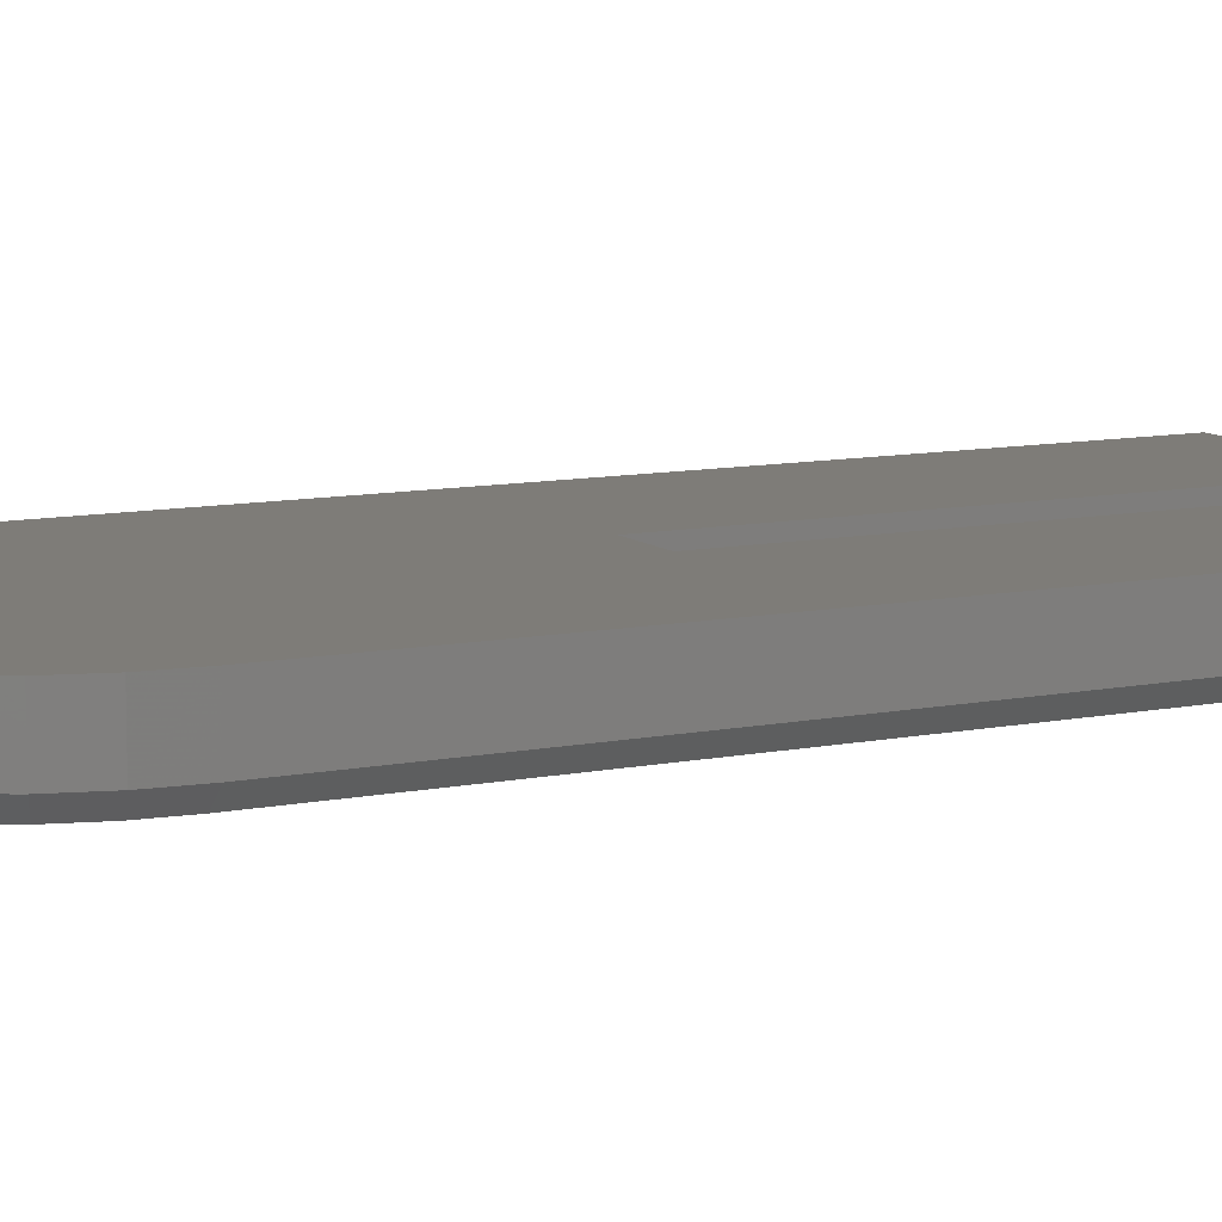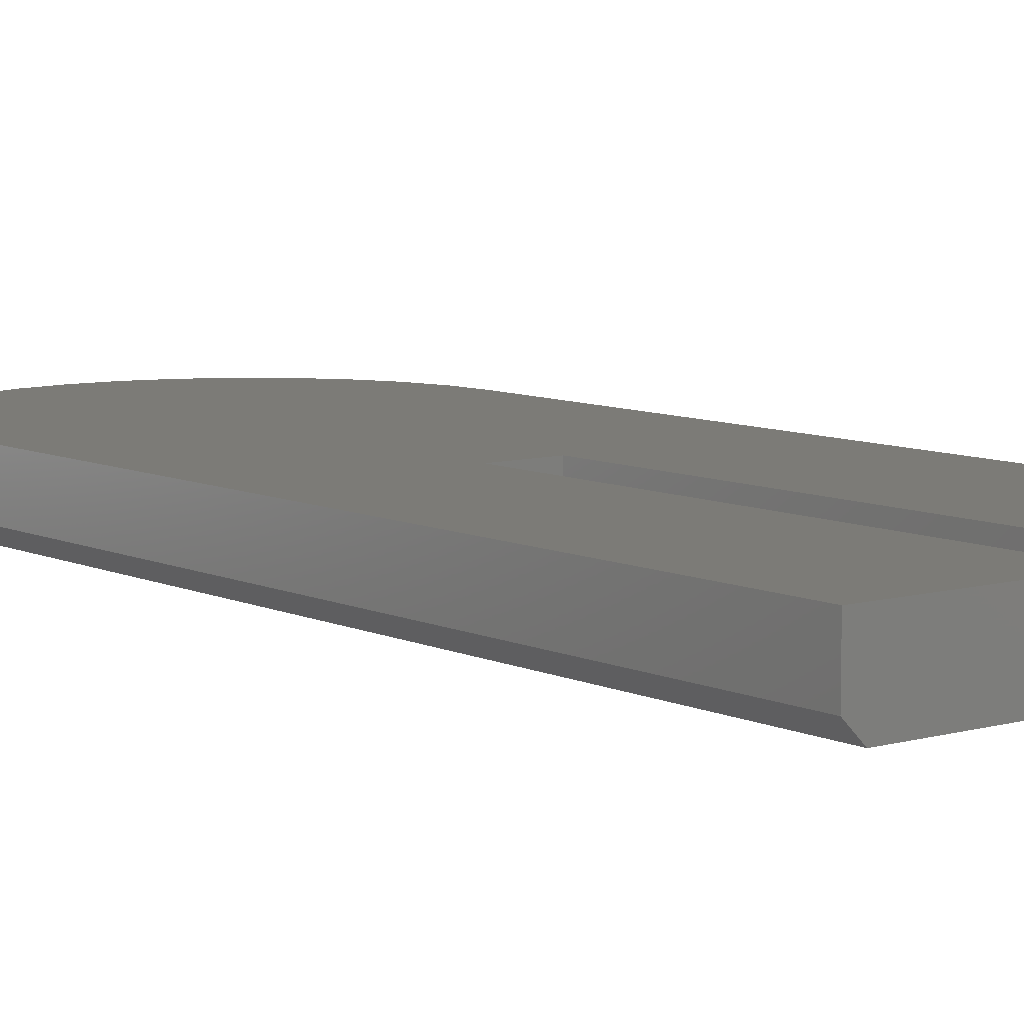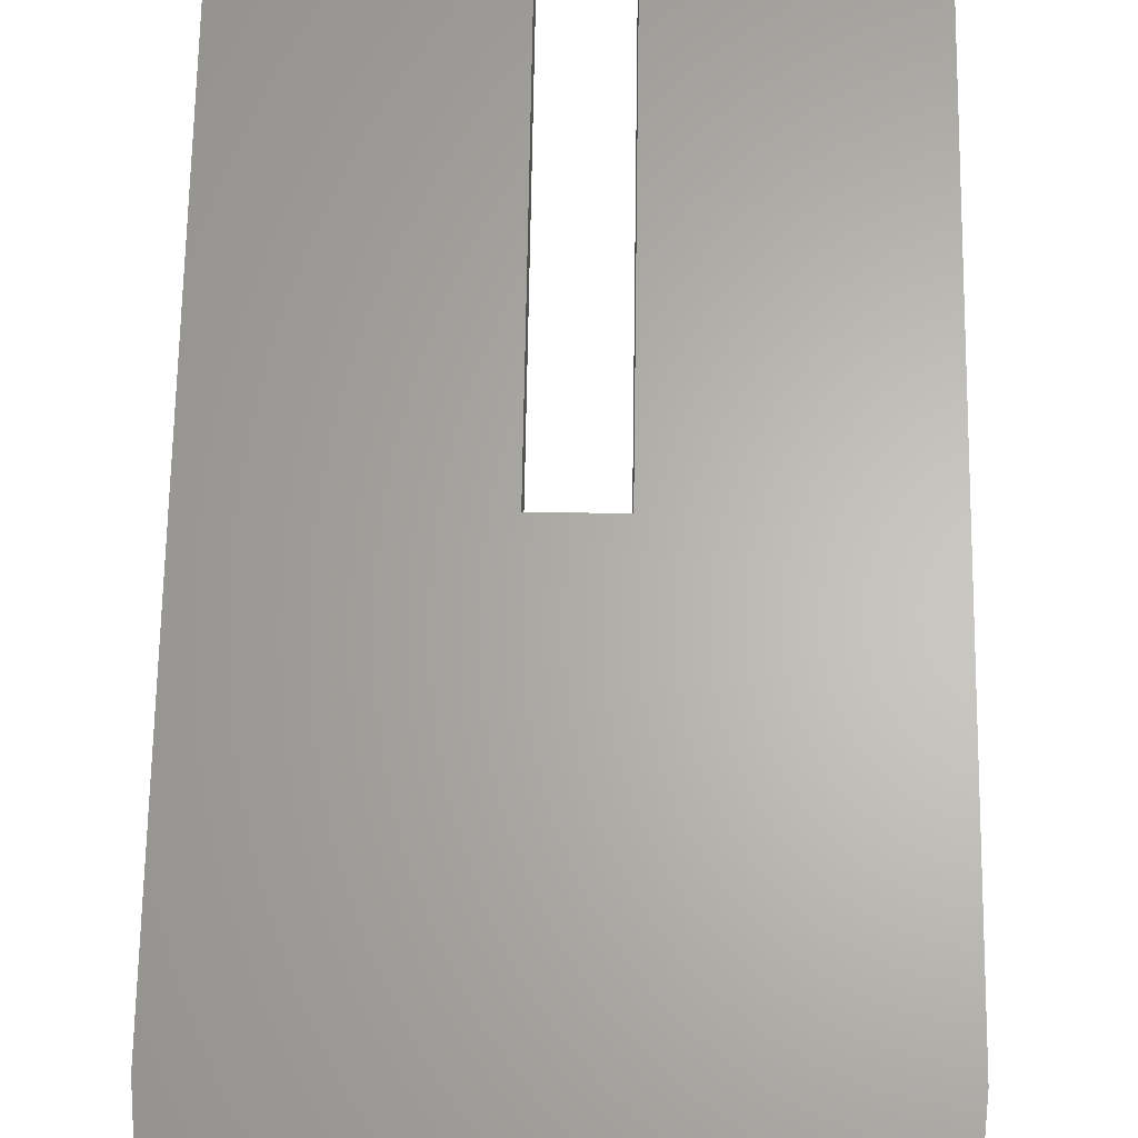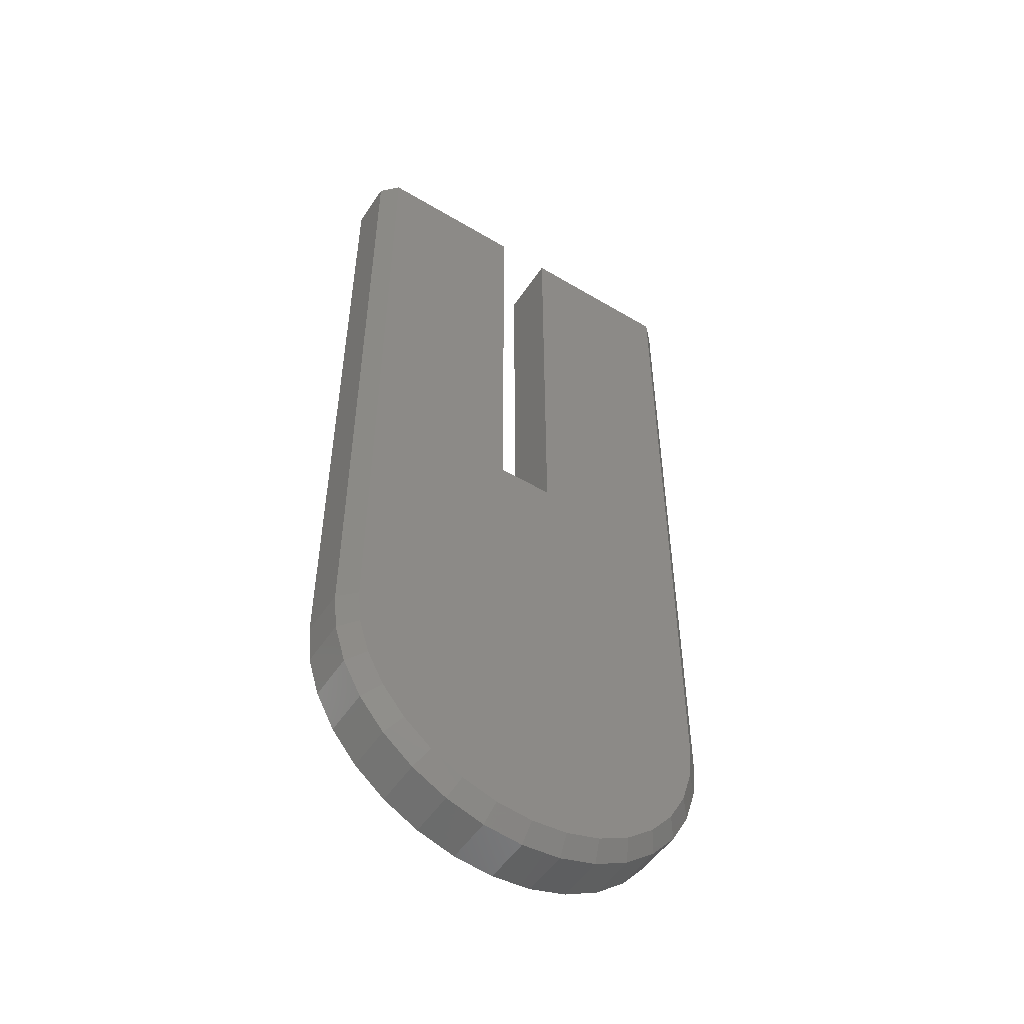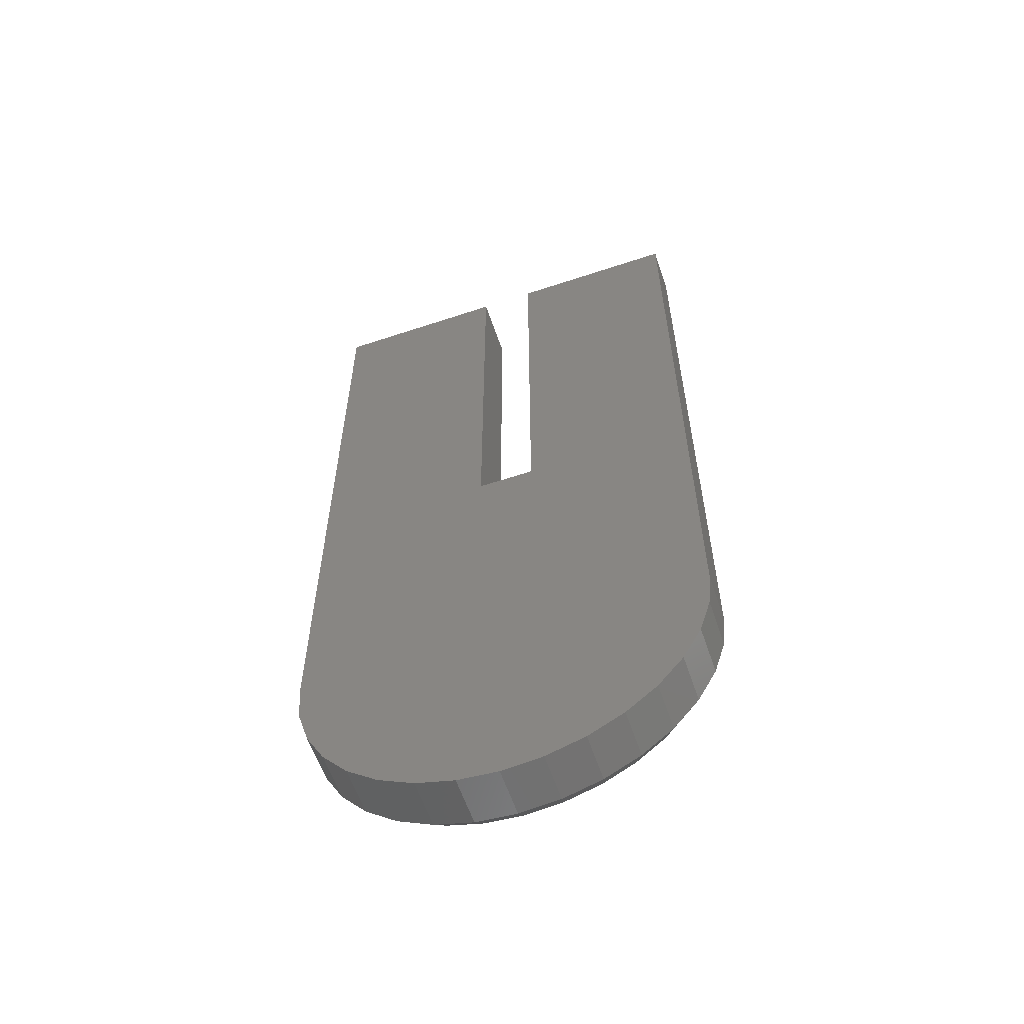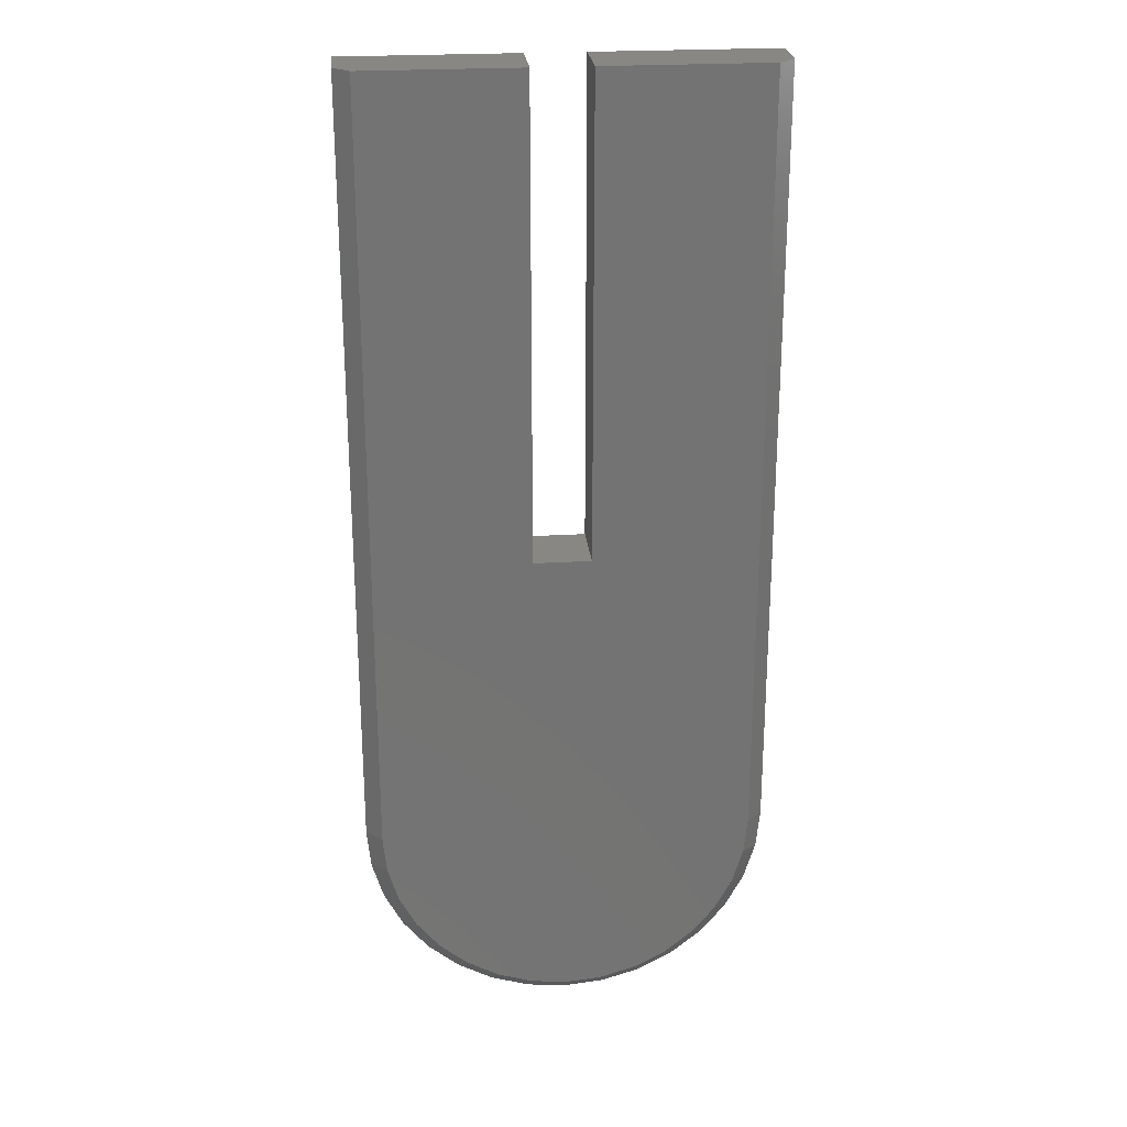
<metadata>
{"format":"stl","ext":"stl","renderer":"f3d","projection":"perspective","resolution":1024,"background":"white","views":[{"elev":9.9,"azim":-117.7,"up":"+Y"},{"elev":8.1,"azim":-38.1,"up":"+Y"},{"elev":64.4,"azim":-179.1,"up":"+Y"},{"elev":-52.1,"azim":-32.8,"up":"+Z"},{"elev":-59.8,"azim":-161.2,"up":"+Z"},{"elev":24.7,"azim":-5.6,"up":"+Z"}]}
</metadata>
<code>
# stl→obj: 65 verts, 126 faces
v -0.2253 -0.0625 -0.1679
v -0.3303 -0.0625 -0.1783
v -0.2594 -0.0625 -0.1783
v -0.2948 -0.0625 -0.1817
v -0.1131 -0.0625 0.75
v -0.2711 -0.0625 0.75
v -0.1131 -0.0625 -2.342e-16
v -0.2711 -0.0625 0.2921
v -0.4766 -0.0625 -1.12e-16
v -0.3264 -0.0625 0.2921
v -0.4766 -0.0625 0.75
v -0.3264 -0.0625 0.75
v -0.1166 -0.0625 -0.03546
v -0.4731 -0.0625 -0.03546
v -0.1269 -0.0625 -0.06955
v -0.4627 -0.0625 -0.06955
v -0.1437 -0.0625 -0.101
v -0.4459 -0.0625 -0.101
v -0.1663 -0.0625 -0.1285
v -0.4233 -0.0625 -0.1285
v -0.1938 -0.0625 -0.1511
v -0.3958 -0.0625 -0.1511
v -0.3644 -0.0625 -0.1679
v -0.4922 -0.04688 0.75
v -0.4922 3.32e-33 0.75
v -0.4922 -0.04688 2.417e-17
v -0.4922 -5.478e-19 2.417e-17
v -0.3264 9.203e-18 0.75
v -0.2711 1.227e-17 0.75
v -0.09745 2.191e-17 0.75
v -0.09745 -0.04688 0.75
v -0.09745 -0.04688 -7.251e-17
v -0.09745 2.136e-17 -7.251e-17
v -0.1012 2.115e-17 -0.0385
v -0.1012 -0.04688 -0.0385
v -0.1125 2.053e-17 -0.07553
v -0.1125 -0.04688 -0.07553
v -0.1307 1.952e-17 -0.1097
v -0.1307 -0.04688 -0.1097
v -0.1553 1.816e-17 -0.1396
v -0.1553 -0.04688 -0.1396
v -0.1852 1.65e-17 -0.1641
v -0.1852 -0.04688 -0.1641
v -0.2193 1.46e-17 -0.1823
v -0.2193 -0.04688 -0.1823
v -0.2563 1.255e-17 -0.1936
v -0.2563 -0.04688 -0.1936
v -0.2948 1.041e-17 -0.1974
v -0.2948 -0.04688 -0.1974
v -0.3333 8.271e-18 -0.1936
v -0.3333 -0.04688 -0.1936
v -0.3703 6.216e-18 -0.1823
v -0.3703 -0.04688 -0.1823
v -0.4045 4.321e-18 -0.1641
v -0.4045 -0.04688 -0.1641
v -0.4344 2.661e-18 -0.1396
v -0.4344 -0.04688 -0.1396
v -0.4589 1.299e-18 -0.1097
v -0.4589 -0.04688 -0.1097
v -0.4772 2.862e-19 -0.07553
v -0.4772 -0.04688 -0.07553
v -0.4884 -3.373e-19 -0.0385
v -0.4884 -0.04688 -0.0385
v -0.2711 1.227e-17 0.2921
v -0.3264 9.203e-18 0.2921
f 1 2 3
f 3 2 4
f 5 6 7
f 7 6 8
f 7 8 9
f 9 8 10
f 9 10 11
f 11 10 12
f 7 9 13
f 13 9 14
f 13 14 15
f 15 14 16
f 15 16 17
f 17 16 18
f 17 18 19
f 19 18 20
f 19 20 21
f 21 20 22
f 21 22 1
f 1 22 23
f 1 23 2
f 24 25 26
f 26 25 27
f 12 28 11
f 11 28 25
f 11 25 24
f 29 6 30
f 30 6 5
f 30 5 31
f 32 33 31
f 31 33 30
f 33 32 34
f 34 32 35
f 34 35 36
f 36 35 37
f 36 37 38
f 38 37 39
f 38 39 40
f 40 39 41
f 40 41 42
f 42 41 43
f 42 43 44
f 44 43 45
f 44 45 46
f 46 45 47
f 46 47 48
f 48 47 49
f 48 49 50
f 50 49 51
f 50 51 52
f 52 51 53
f 52 53 54
f 54 53 55
f 54 55 56
f 56 55 57
f 56 57 58
f 58 57 59
f 58 59 60
f 60 59 61
f 60 61 62
f 62 61 63
f 62 63 27
f 27 63 26
f 11 24 9
f 9 24 26
f 7 32 5
f 5 32 31
f 4 2 49
f 49 47 4
f 39 19 41
f 41 19 21
f 41 21 43
f 19 39 17
f 17 39 37
f 17 37 15
f 15 37 35
f 15 35 13
f 13 35 32
f 13 32 7
f 18 57 20
f 20 57 55
f 20 55 22
f 57 18 59
f 59 18 16
f 59 16 61
f 61 16 14
f 61 14 63
f 63 14 9
f 63 9 26
f 49 2 51
f 51 2 23
f 51 23 53
f 53 23 22
f 53 22 55
f 4 47 3
f 3 47 45
f 3 45 1
f 1 45 43
f 1 43 21
f 46 50 44
f 48 50 46
f 33 29 30
f 29 33 64
f 64 33 27
f 64 27 65
f 65 27 25
f 65 25 28
f 50 52 44
f 44 52 54
f 44 54 42
f 42 54 56
f 42 56 40
f 40 56 58
f 40 58 38
f 38 58 60
f 38 60 36
f 36 60 62
f 36 62 34
f 34 62 27
f 34 27 33
f 10 65 12
f 12 65 28
f 64 65 8
f 8 65 10
f 6 29 8
f 8 29 64

</code>
